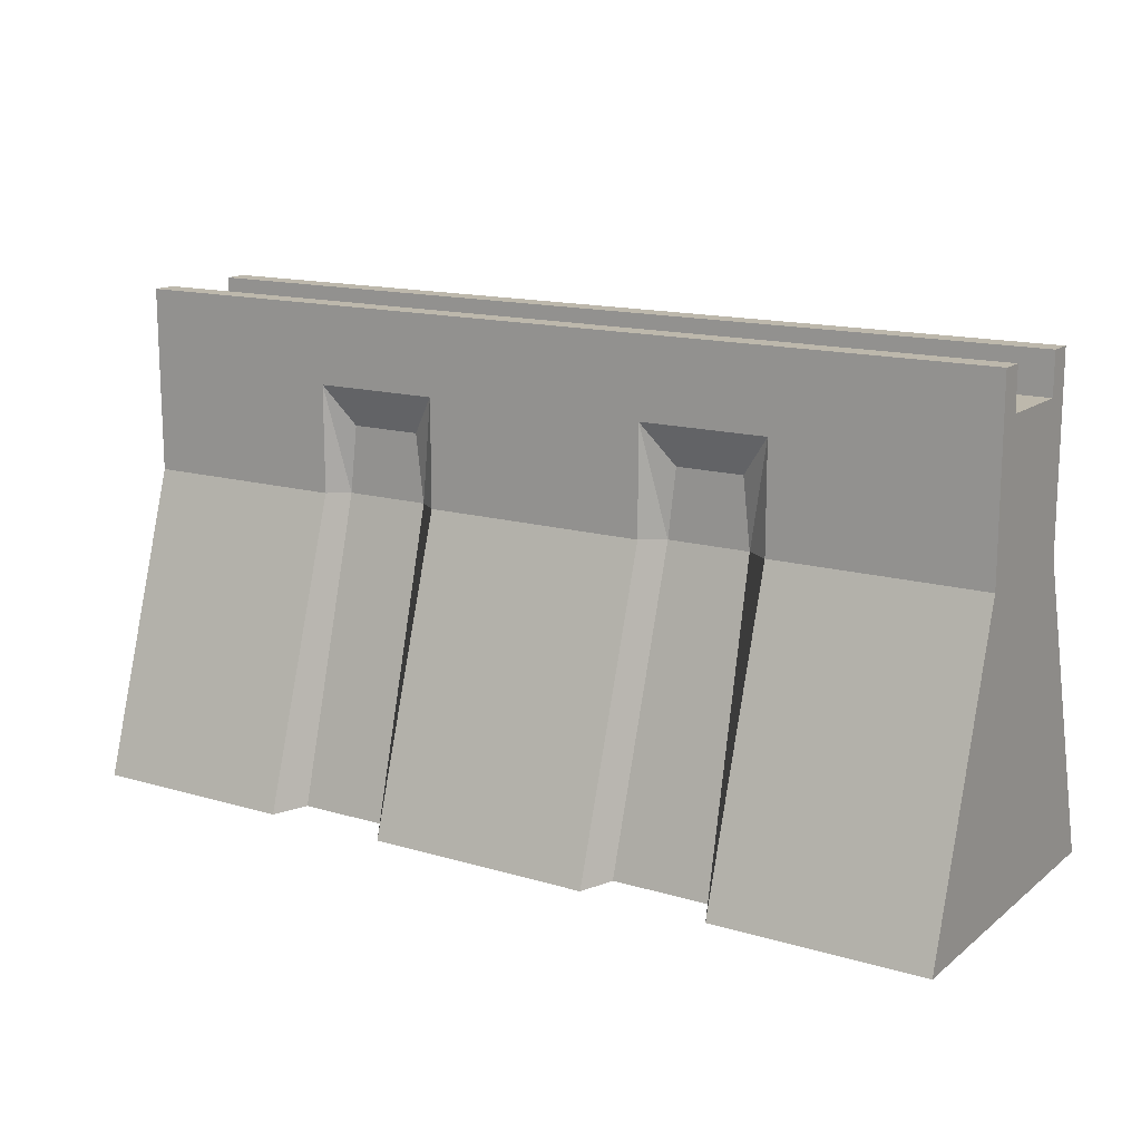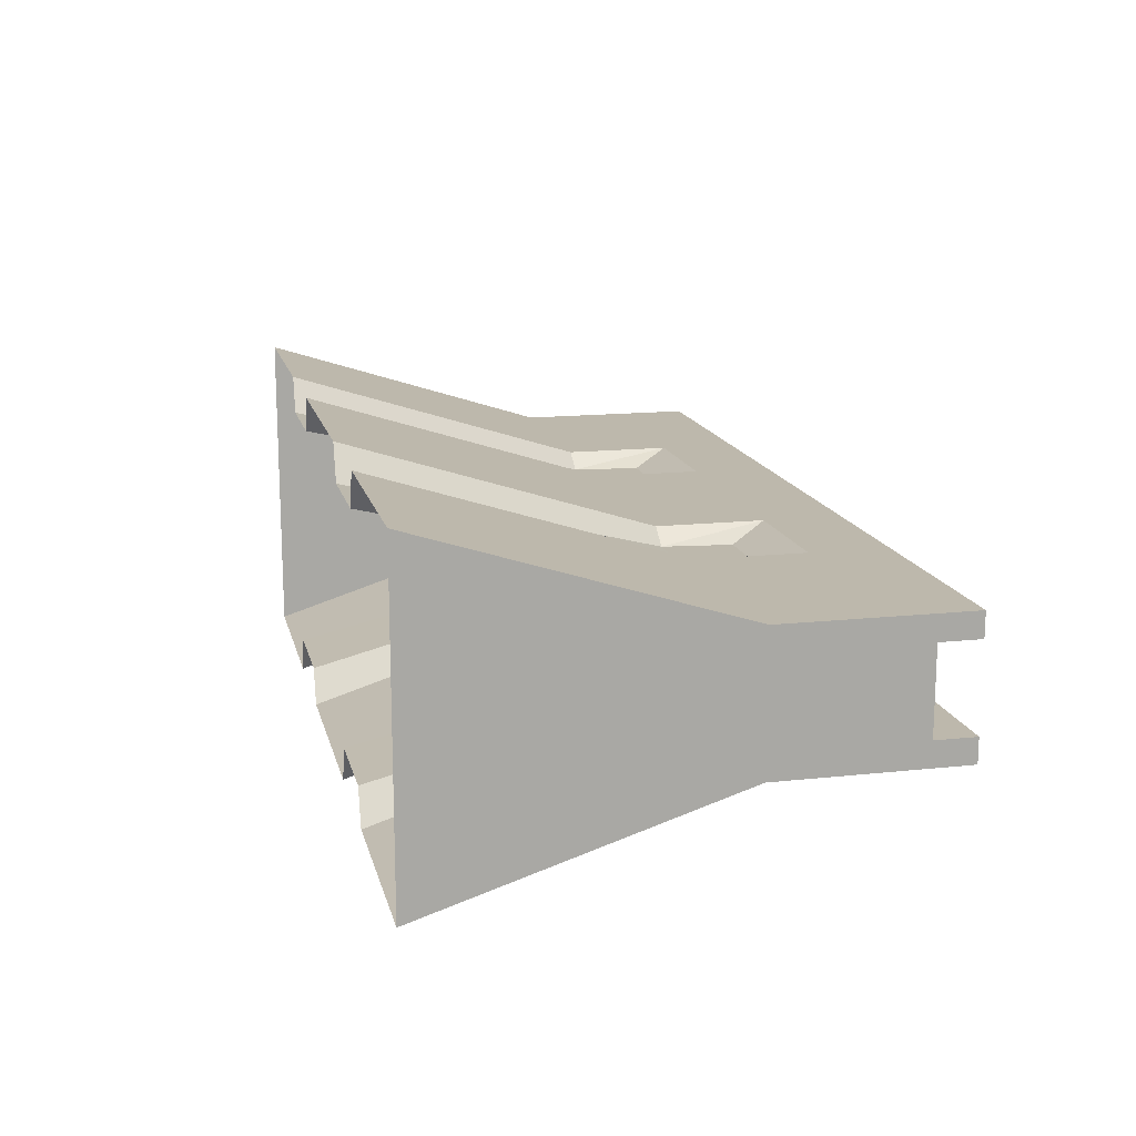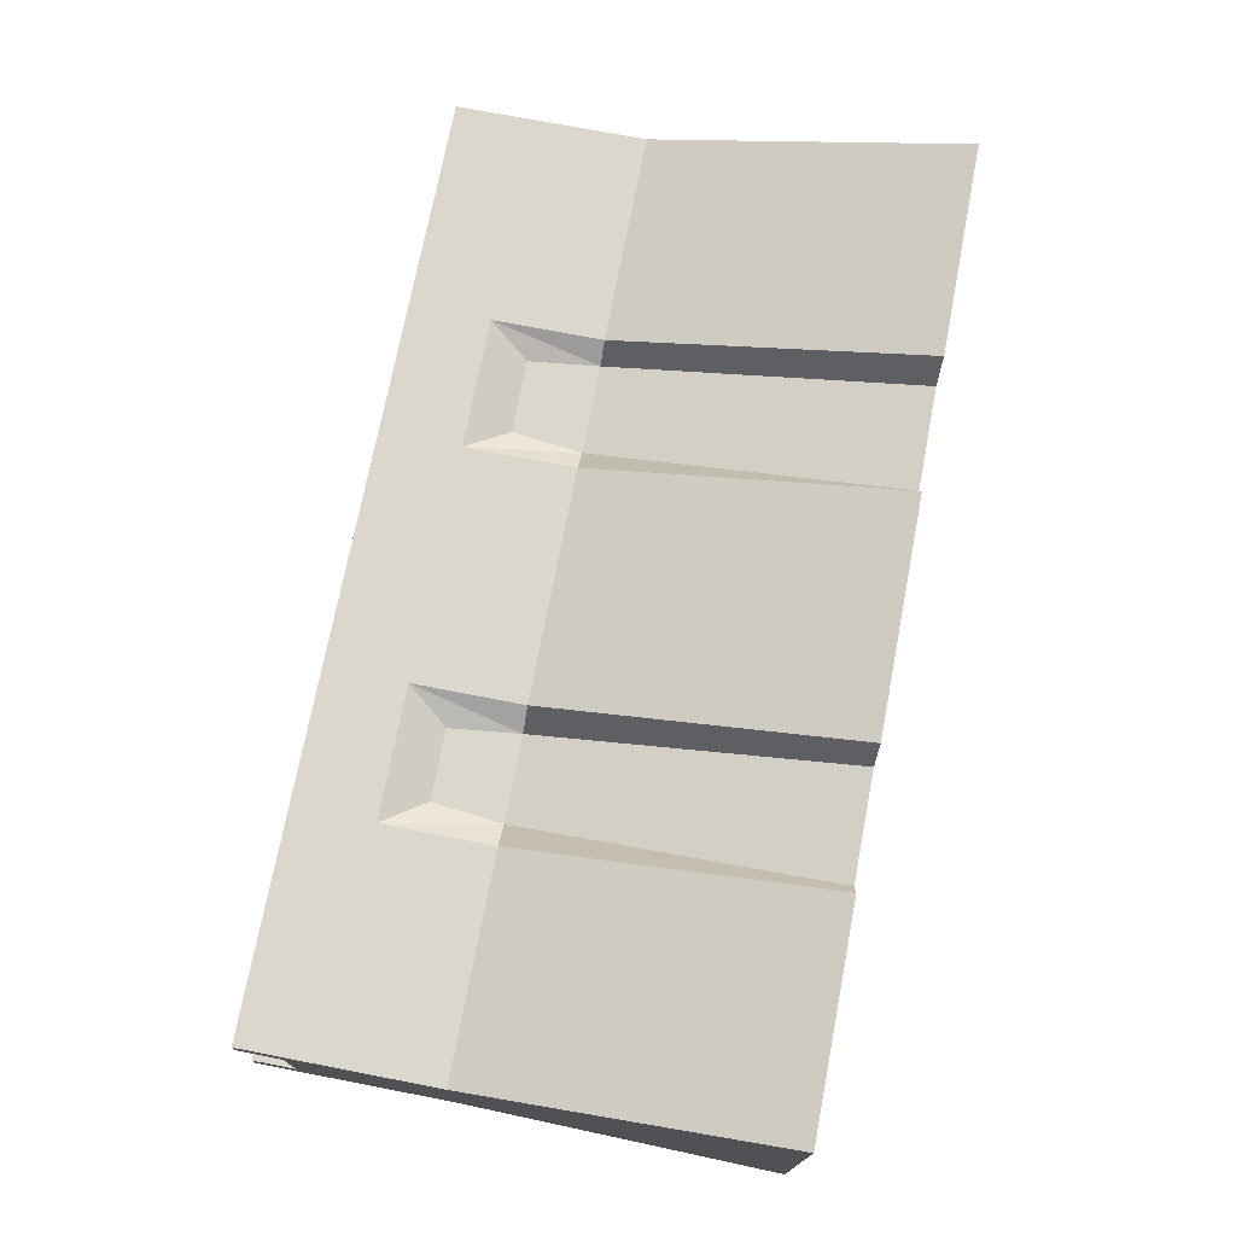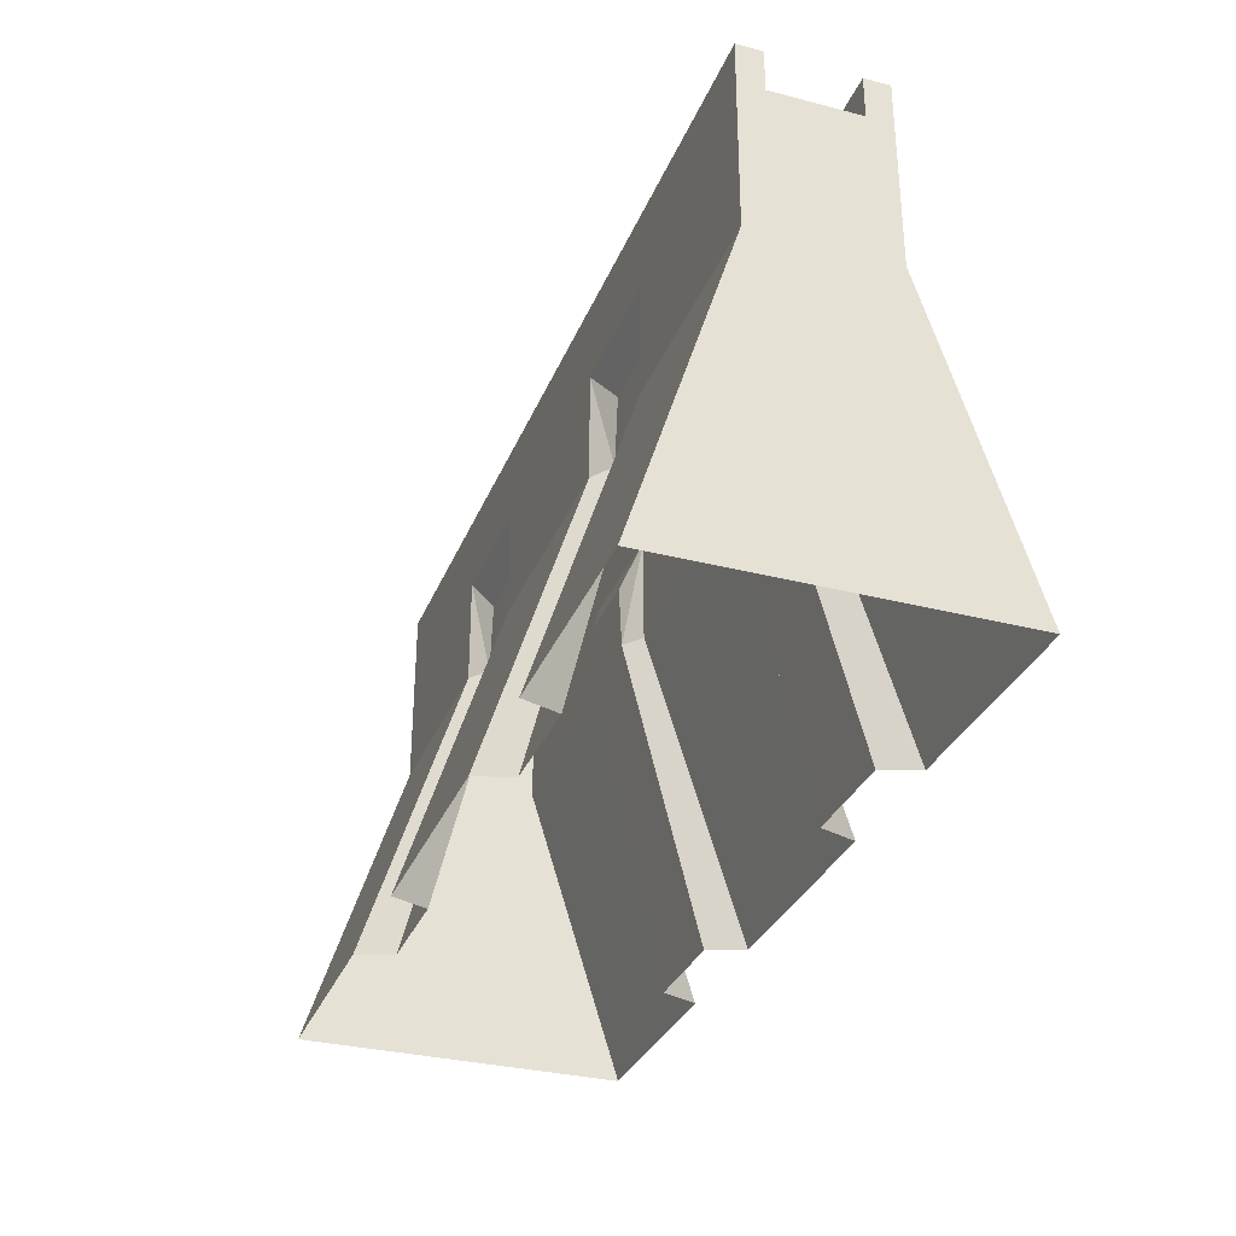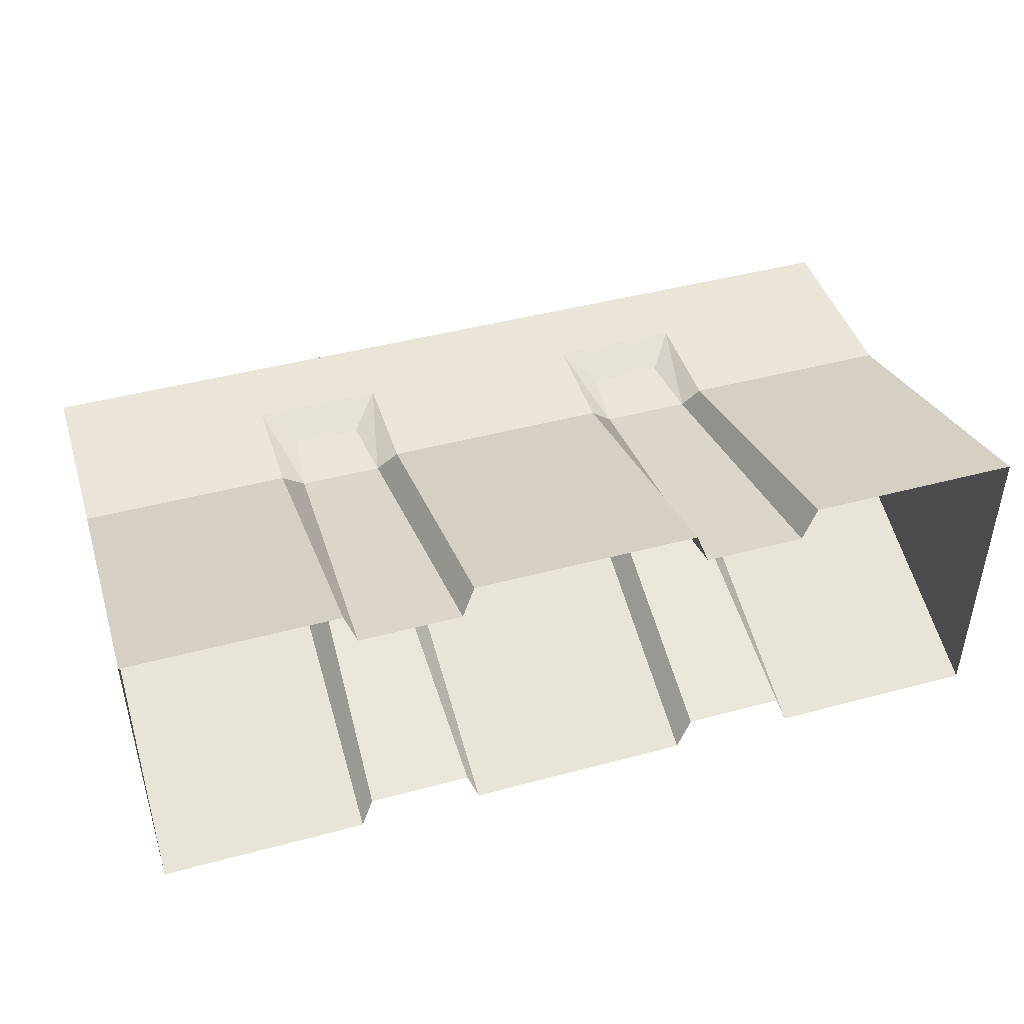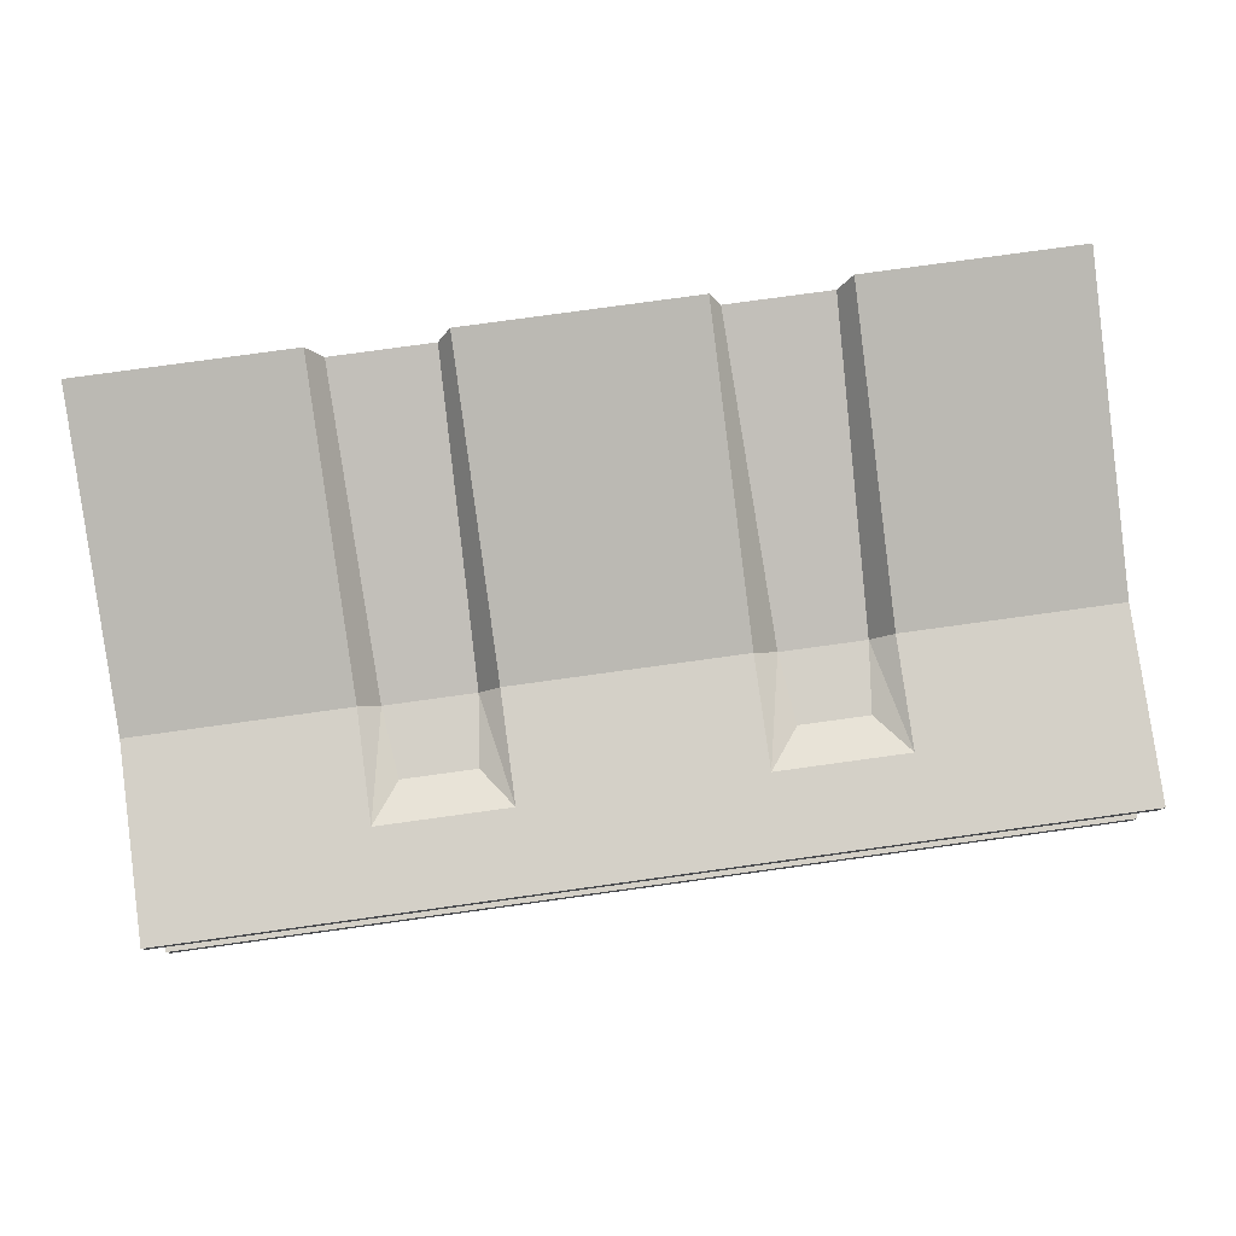
<metadata>
{"format":"obj","ext":"obj","renderer":"f3d","projection":"perspective","resolution":1024,"background":"white","views":[{"elev":14.7,"azim":-147.6,"up":"+Y"},{"elev":14.9,"azim":76.9,"up":"+Z"},{"elev":73.3,"azim":-79.1,"up":"+Z"},{"elev":-32.0,"azim":-109.8,"up":"+Y"},{"elev":44.7,"azim":-17.3,"up":"+Z"},{"elev":80.0,"azim":172.2,"up":"+Z"}]}
</metadata>
<code>
v -105.5 0 38.01
v 105.5 0 38.01
v -105.5 70.89 15.59
v 105.5 70.89 15.59
v -105.5 70.89 -15.59
v 105.5 70.89 -15.59
v -105.5 0 -38.01
v 105.5 0 -38.01
v -105.5 95.92 15.59
v 105.5 95.92 15.59
v 105.5 95.92 -15.59
v -105.5 95.92 -15.59
v -105.5 104.6 15.59
v 105.5 104.6 15.59
v 105.5 104.6 -15.59
v -105.5 104.6 -15.59
v 105.5 104.6 -9.858
v -105.5 104.6 -9.858
v 105.5 104.6 9.858
v -105.5 104.6 9.858
v -105.5 114.2 15.59
v 105.5 114.2 15.59
v 105.5 114.2 9.858
v -105.5 114.2 9.858
v 105.5 114.2 -9.858
v -105.5 114.2 -9.858
v 105.5 114.2 -15.59
v -105.5 114.2 -15.59
v 56.32 114.2 15.59
v 56.32 114.2 9.858
v 56.32 104.6 9.858
v 56.32 104.6 -9.858
v 56.32 114.2 -9.858
v 56.32 114.2 -15.59
v 56.32 104.6 -15.59
v 56.32 95.92 -15.59
v 56.32 70.89 -15.59
v 56.32 0 -38.01
v 56.32 0 38.01
v 56.32 70.89 15.59
v 56.32 95.92 15.59
v 56.32 104.6 15.59
v 26.48 114.2 15.59
v 26.48 114.2 9.858
v 26.48 104.6 9.858
v 26.48 104.6 -9.858
v 26.48 114.2 -9.858
v 26.48 114.2 -15.59
v 26.48 104.6 -15.59
v 26.48 95.92 -15.59
v 26.48 70.89 -15.59
v 26.48 0 -38.01
v 26.48 0 38.01
v 26.48 70.89 15.59
v 26.48 95.92 15.59
v 26.48 104.6 15.59
v -26.48 114.2 15.59
v -26.48 114.2 9.858
v -26.48 104.6 9.858
v -26.48 104.6 -9.858
v -26.48 114.2 -9.858
v -26.48 114.2 -15.59
v -26.48 104.6 -15.59
v -26.48 95.92 -15.59
v -26.48 70.89 -15.59
v -26.48 0 -38.01
v -26.48 0 38.01
v -26.48 70.89 15.59
v -26.48 95.92 15.59
v -26.48 104.6 15.59
v -56.33 114.2 15.59
v -56.33 114.2 9.858
v -56.33 104.6 9.858
v -56.33 104.6 -9.858
v -56.33 114.2 -9.858
v -56.33 114.2 -15.59
v -56.33 104.6 -15.59
v -56.33 95.92 -15.59
v -56.33 70.89 -15.59
v -56.33 0 -38.01
v -56.33 0 38.01
v -56.33 70.89 15.59
v -56.33 95.92 15.59
v -56.33 104.6 15.59
v 31.21 70.89 -12.11
v 51.6 70.89 -12.11
v 33.04 86.67 -12.11
v 49.77 86.67 -12.11
v 29.66 0 -29.52
v 53.15 0 -29.52
v 29.66 0 29.52
v 31.21 70.89 12.11
v 53.15 0 29.52
v 51.6 70.89 12.11
v 33.04 86.67 12.11
v 49.77 86.67 12.11
v -51.03 70.89 -12.11
v -31.77 70.89 -12.11
v -49.26 86.67 -12.11
v -33.54 86.67 -12.11
v -53.5 0 -29.52
v -29.3 0 -29.52
v -53.5 0 29.52
v -51.03 70.89 12.11
v -29.3 0 29.52
v -31.77 70.89 12.11
v -49.26 86.67 12.11
v -33.54 86.67 12.11
f 1 81 82 3
f 21 71 72 24
f 5 79 80 7
f 4 2 8 6
f 1 3 5 7
f 3 82 83 9
f 10 4 6 11
f 79 5 12 78
f 3 9 12 5
f 9 83 84 13
f 14 10 19
f 10 11 19
f 15 17 11
f 19 11 17
f 78 12 16 77
f 9 13 12
f 13 20 12
f 16 12 18
f 20 18 12
f 26 75 76 28
f 20 73 74 18
f 13 84 71 21
f 14 19 23 22
f 73 20 24 72
f 20 13 21 24
f 18 74 75 26
f 17 15 27 25
f 77 16 28 76
f 16 18 26 28
f 29 22 23 30
f 19 31 30 23
f 32 31 19 17
f 33 32 17 25
f 34 33 25 27
f 15 35 34 27
f 11 36 35 15
f 6 37 36 11
f 38 37 6 8
f 40 39 2 4
f 41 40 4 10
f 42 41 10 14
f 29 42 14 22
f 43 29 30 44
f 31 45 44 30
f 46 45 31 32
f 47 46 32 33
f 48 47 33 34
f 35 49 48 34
f 36 50 49 35
f 86 85 87 88
f 89 85 86 90
f 92 91 93 94
f 95 92 94 96
f 56 55 41 42
f 43 56 42 29
f 57 43 44 58
f 45 59 58 44
f 60 59 45 46
f 61 60 46 47
f 62 61 47 48
f 49 63 62 48
f 50 64 63 49
f 51 65 64 50
f 66 65 51 52
f 68 67 53 54
f 69 68 54 55
f 70 69 55 56
f 57 70 56 43
f 71 57 58 72
f 59 73 72 58
f 74 73 59 60
f 75 74 60 61
f 76 75 61 62
f 63 77 76 62
f 64 78 77 63
f 98 97 99 100
f 101 97 98 102
f 104 103 105 106
f 107 104 106 108
f 84 83 69 70
f 71 84 70 57
f 85 50 87
f 50 36 88 87
f 36 86 88
f 52 51 85 89
f 37 38 90 86
f 54 53 91 92
f 39 40 94 93
f 55 92 95
f 40 41 94
f 41 55 95 96
f 97 78 99
f 78 64 100 99
f 64 98 100
f 80 79 97 101
f 65 66 102 98
f 82 81 103 104
f 67 68 106 105
f 83 104 107
f 106 69 108
f 69 83 107 108
f 83 82 104
f 68 69 106
f 94 41 96
f 55 54 92
f 36 37 86
f 51 50 85
f 64 65 98
f 79 78 97

</code>
